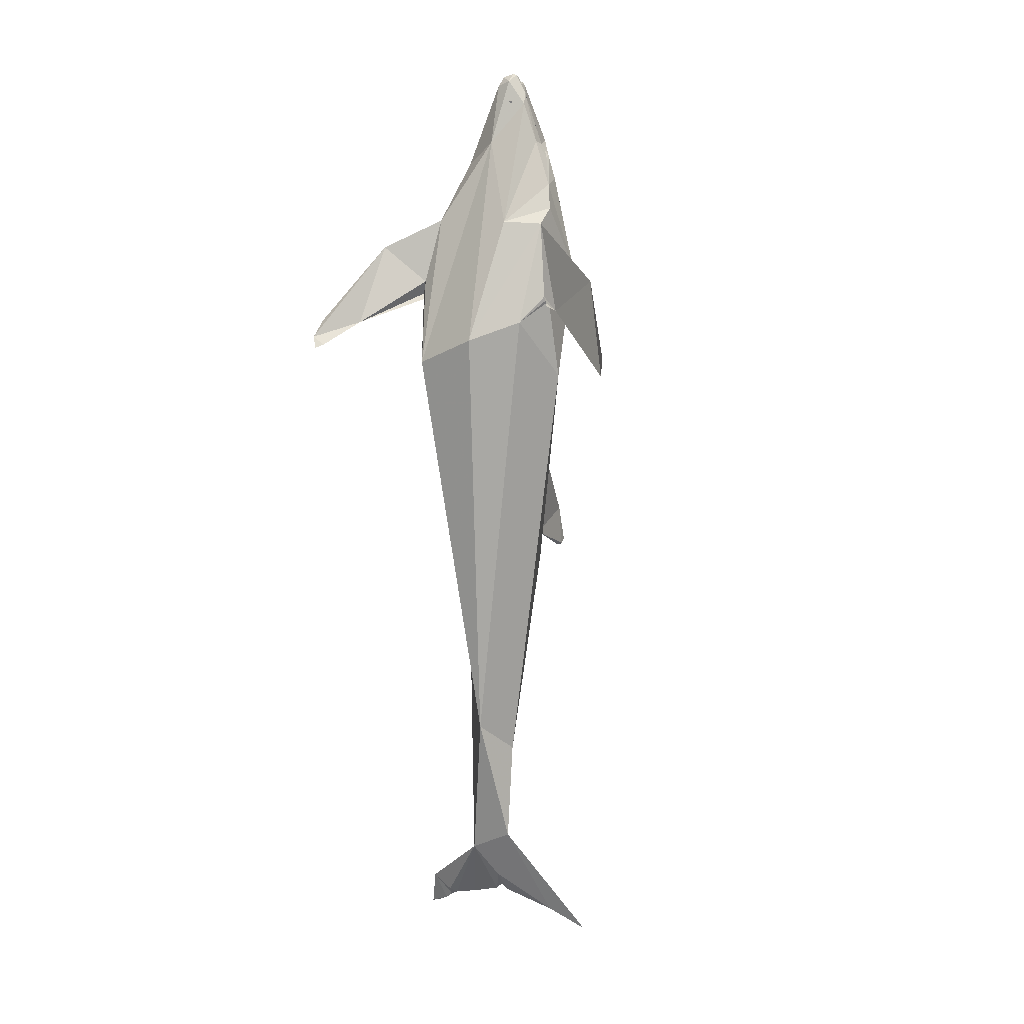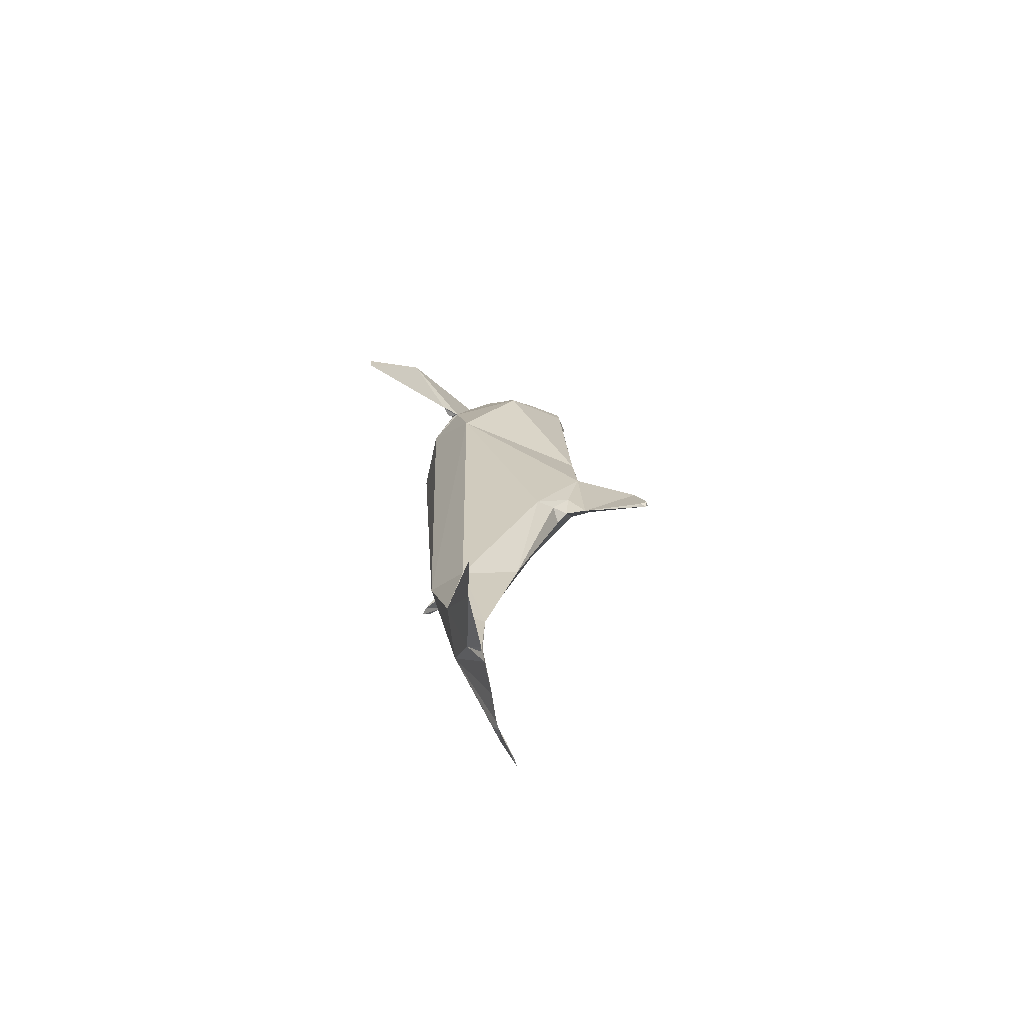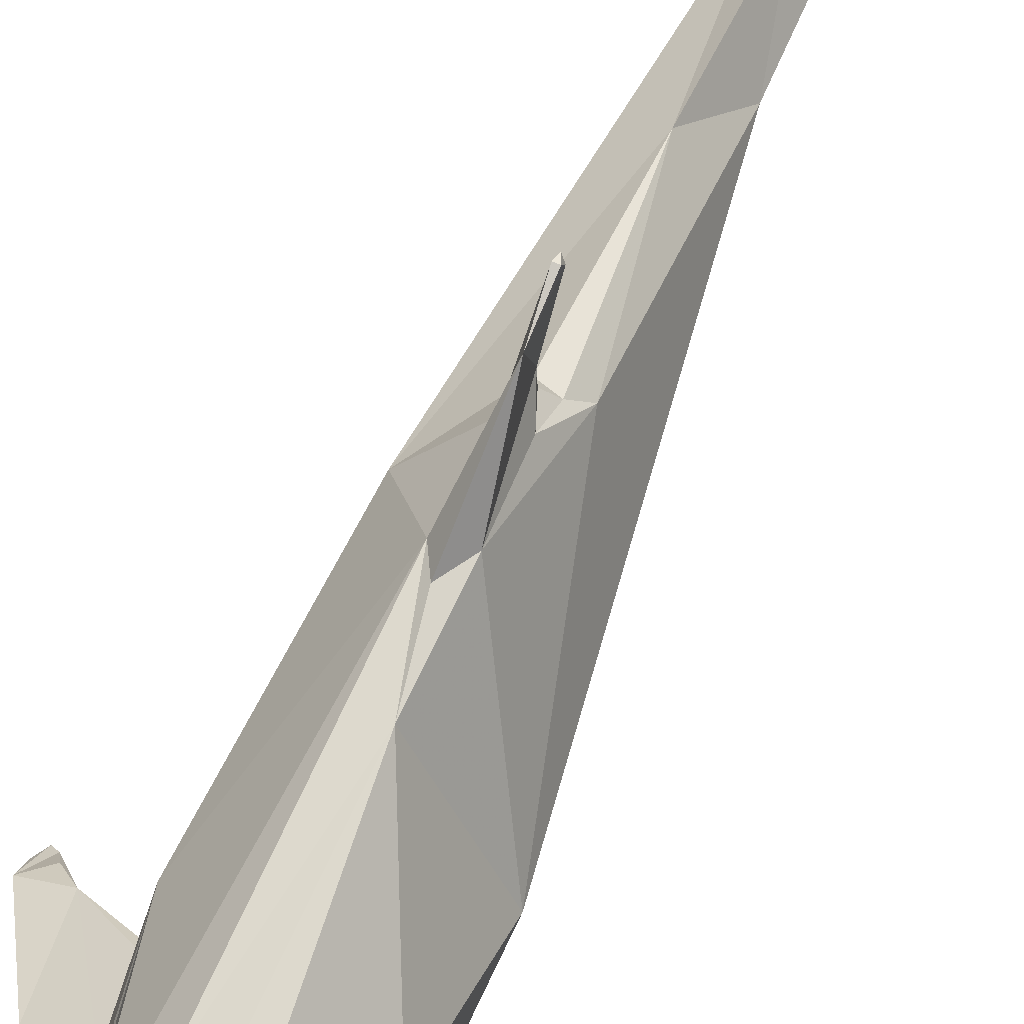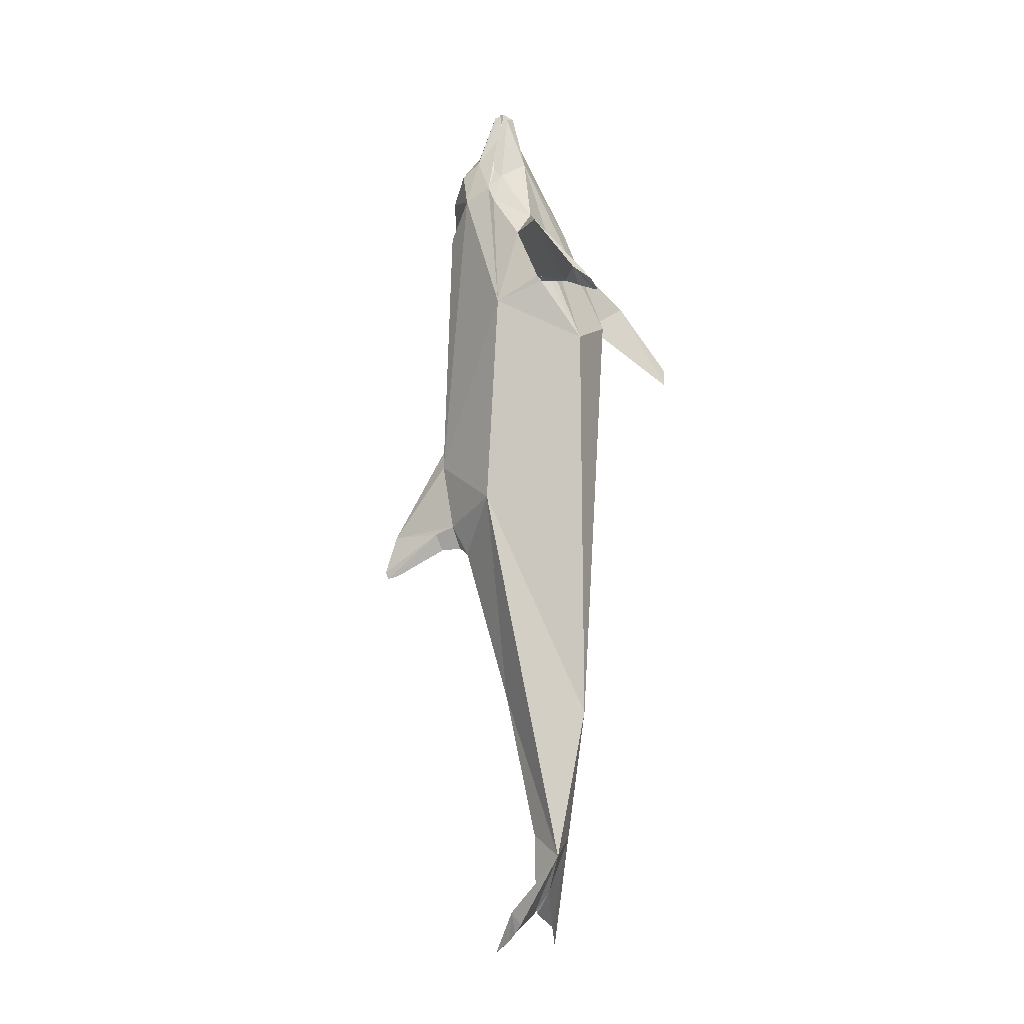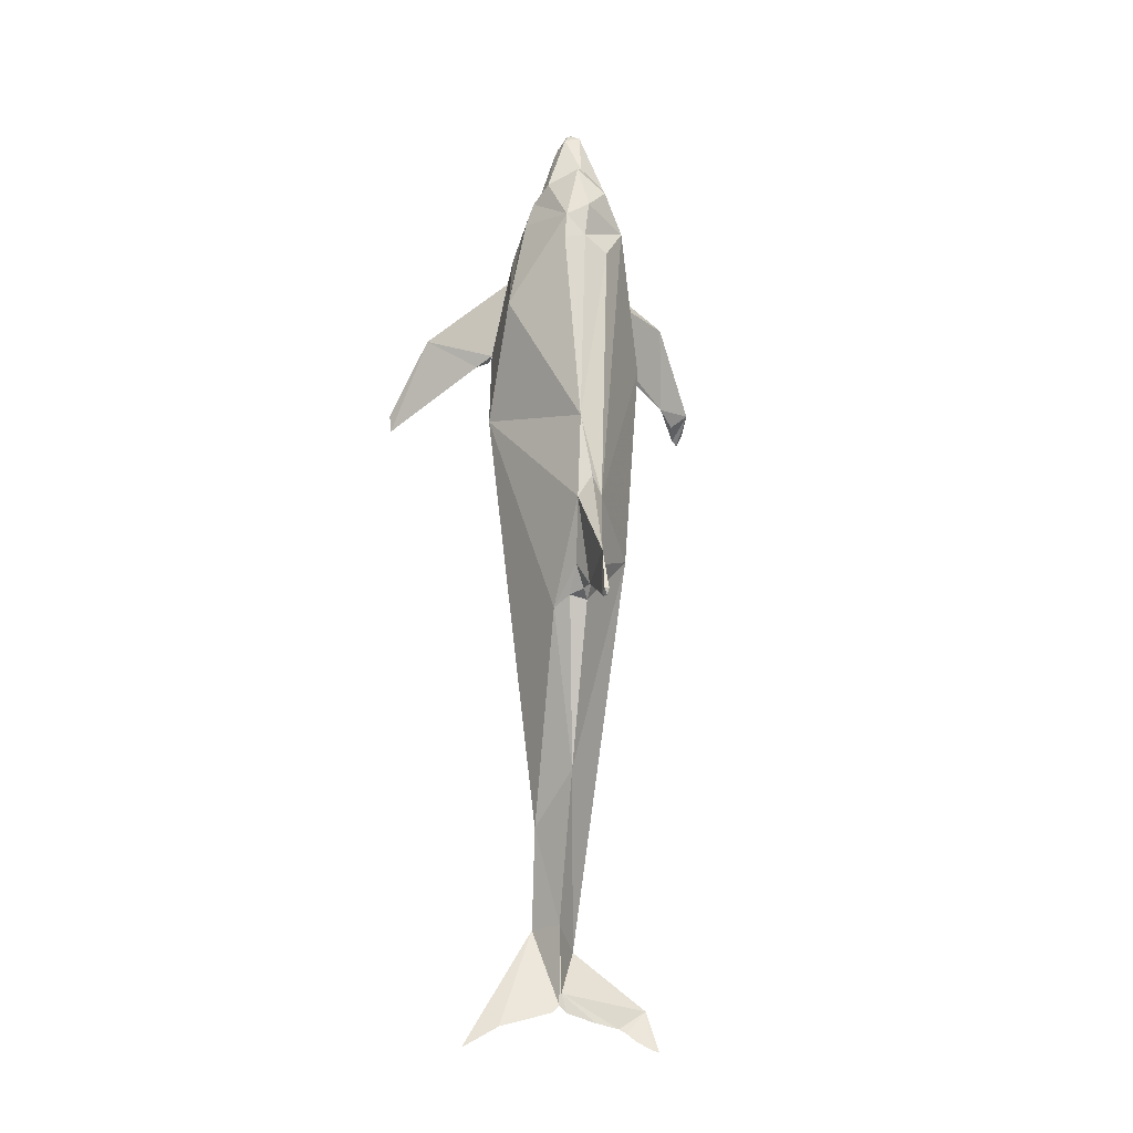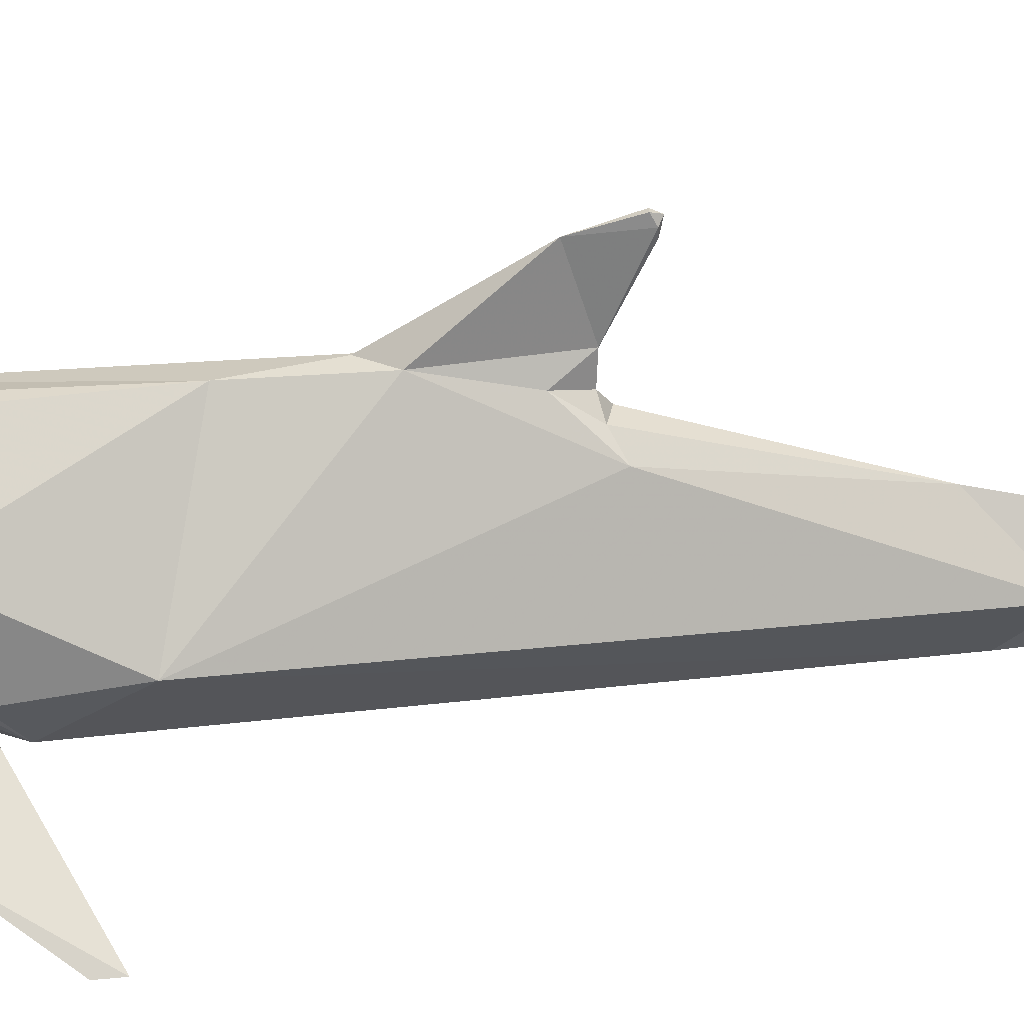
<metadata>
{"format":"obj","ext":"obj","renderer":"f3d","projection":"perspective","resolution":1024,"background":"white","views":[{"elev":12.1,"azim":25.7,"up":"+Z"},{"elev":-74.0,"azim":102.3,"up":"+Z"},{"elev":69.1,"azim":22.8,"up":"+Y"},{"elev":-12.3,"azim":-71.0,"up":"+Z"},{"elev":-15.9,"azim":167.2,"up":"+Z"},{"elev":29.0,"azim":86.3,"up":"+Y"}]}
</metadata>
<code>
v 0.007814 0.02436 0.2951
v -0.006645 0.02321 0.2939
v 0.0055 0.03015 0.2418
v 0.03075 0.008557 0.2118
v 0.04425 0.01164 0.2077
v 0.04136 0.009328 0.2095
v 0.02285 0.07988 0.1701
v 0.02574 0.08162 0.1389
v 0.001211 0.08311 0.143
v 0.01938 0.01511 0.206
v 0.04656 0.01468 0.208
v 0.02748 0.02263 0.2118
v -0.003174 0.08393 0.1834
v -0.05233 0.04808 0.1644
v -0.02195 0.01208 0.2589
v -0.02226 0.01164 0.2546
v -0.02727 0.01395 0.2477
v 0.006079 0.008171 0.2187
v -0.03461 0.01598 0.2312
v 0.001451 0.005858 0.2135
v 0.004074 0.01793 0.3045
v -0.007223 0.01569 0.2975
v -0.01509 0.01257 0.2844
v -0.007802 0.004701 0.2667
v -0.003753 0.018 0.3031
v -0.006329 0.01732 0.3007
v 0.003766 0.01916 0.3055
v -0.005487 0.02494 0.3008
v -0.004563 0.01777 0.3028
v 0.003766 0.01395 0.3072
v -0.005487 0.018 0.3049
v -0.008379 0.01222 0.3031
v -0.04944 7.477e-05 0.1967
v -0.06737 -0.04561 0.1285
v -0.0639 0.006436 0.158
v -0.04384 0.01313 0.208
v -0.05757 0.0158 0.1783
v -0.03209 0.03912 0.2262
v -0.002307 0.04808 0.2465
v -0.01778 0.01108 0.2704
v -0.02862 0.06195 0.2106
v -0.01243 0.005858 0.2922
v -0.01069 -0.01843 0.2245
v 0.003187 0.002967 0.2985
v -0.02631 0.07815 0.1239
v -0.08588 -0.007443 0.009938
v 0.003187 0.01742 0.3031
v -0.03036 0.01395 0.2066
v -0.02342 0.01627 0.2048
v -0.04019 0.018 0.2135
v -0.01416 0.001231 0.2598
v -0.004331 0.01048 0.2164
v -0.01532 0.008171 0.2193
v -0.01648 0.01048 0.217
v -0.03036 0.01511 0.2095
v -0.007223 -0.002238 0.2748
v -0.01011 7.477e-05 0.2742
v -0.001223 0.0001471 0.28
v 0.01128 -0.002238 0.2737
v 0.02112 0.01222 0.2846
v 0.03628 0.01555 0.2282
v 0.04136 0.01685 0.2222
v 0.04598 0.01685 0.2152
v 0.05003 0.0128 0.2066
v 0.006973 0.01816 0.3029
v 0.004922 0.06022 0.2401
v 0.003766 0.01858 0.306
v 0.008392 0.018 0.3049
v 0.008392 0.01395 0.306
v 0.01302 0.02668 0.2951
v 0.04483 0.01627 0.2141
v 0.06102 -0.004552 0.1736
v 0.03962 0.004701 0.2257
v 0.03673 0.0374 0.2268
v 0.05984 0.01695 0.1798
v 0.08184 0.02379 0.0724
v 0.05061 0.018 0.2083
v 0.01475 0.01569 0.2945
v 0.02285 0.01164 0.2794
v 0.02401 0.002967 0.2713
v 0.02805 -0.06238 0.1302
v 0.06912 -0.01785 0.1453
v 0.00897 0.09087 -0.08838
v 0.01533 0.018 0.2887
v 0.009403 0.01699 0.2974
v 0.04425 0.01742 0.2135
v 0.04483 0.01569 0.2095
v 0.02921 0.01627 0.2187
v 0.01822 0.008171 0.2193
v 0.01938 0.01048 0.2164
v 0.03442 0.01338 0.21
v 0.1027 -0.07337 0.02555
v 0.08762 -0.06817 0.03365
v 0.08762 -0.0699 0.03076
v 0.08357 -0.06528 0.04117
v 0.08531 -0.06354 0.03712
v 0.1605 -0.1023 0.06546
v 0.1968 -0.1541 -0.03864
v 0.1985 -0.1541 -0.0184
v 0.06969 -0.04561 0.1279
v 0.08647 -0.06065 0.03481
v 0.08704 -0.05949 0.03596
v 0.08647 -0.05776 0.03538
v -0.1859 -0.1387 0.007046
v -0.18 -0.1679 -0.02375
v -0.1859 -0.1613 -0.01088
v -0.1723 -0.1612 -0.02018
v -0.1651 -0.1393 -0.009725
v -0.1454 -0.1167 0.004733
v -0.08491 -0.06055 0.03799
v -0.07951 -0.06585 0.05389
v -0.08241 -0.06528 0.03163
v -0.08009 -0.03231 0.1019
v -0.1333 -0.07279 0.09495
v -0.06216 -0.1098 -0.04153
v -0.01532 0.09261 -0.1861
v 0.008392 -0.1196 -0.0103
v 0.08473 -0.06296 0.03654
v 0.06391 -0.09361 0.01167
v 0.09225 -0.04099 -0.05715
v -0.09686 -0.01467 -0.7991
v -0.08009 -0.02132 -0.7893
v -0.105 -0.01381 -0.8015
v 0.004922 -0.02653 -0.7373
v 0.007235 -0.0274 -0.7506
v -0.001296 -0.02566 -0.7592
v 0.00897 -0.04214 -0.7315
v -0.09339 -0.02884 -0.7558
v -0.07012 -0.02465 -0.7811
v -0.07951 -0.02017 -0.7893
v -0.06159 -0.02653 -0.776
v -0.0691 -0.03173 -0.7708
v -0.01648 -0.06238 -0.6887
v -0.0344 -0.02479 -0.7696
v 0.007736 -0.02422 -0.6615
v 0.0321 -0.06065 -0.6644
v 0.007235 -0.09067 -0.5106
v 0.01475 -0.02537 -0.7583
v 0.07663 -0.02479 -0.7743
v 0.1206 -0.01381 -0.798
v 0.0321 -0.04677 -0.5487
v 0.0008738 0.01048 -0.4886
v -0.06244 0.01511 -0.2405
v 0.02979 0.04345 -0.3081
v -0.0002827 0.1753 -0.3266
v -0.007802 0.1053 -0.2734
v -0.002018 0.1782 -0.3185
v 0.0008738 0.162 -0.3238
v 0.00203 0.1649 -0.2723
v 0.0008738 0.09955 -0.2931
v -0.01127 0.08046 -0.2653
v 0.00203 0.07526 -0.2919
v -0.003174 0.09723 -0.163
v -0.00491 0.06253 -0.3018
v -0.03431 -0.1021 -0.2298
v 0.01475 0.0608 -0.2966
v 0.003187 0.1782 -0.3185
v 0.0136 0.09608 -0.1896
v 0.007884 -0.1069 -0.2297
v 0.003766 0.1695 -0.3232
v 0.01186 0.08046 -0.2653
v 0.03759 -0.09225 -0.2308
f 1 2 3
f 4 5 6
f 7 8 9
f 10 11 12
f 13 9 14
f 15 16 17
f 15 17 16
f 18 19 20
f 21 22 23
f 23 24 22
f 23 19 24
f 24 19 18
f 25 23 26
f 23 25 21
f 27 28 29
f 30 31 32
f 26 31 25
f 33 34 35
f 36 19 33
f 19 37 36
f 28 38 26
f 28 39 38
f 19 40 38
f 29 28 26
f 31 26 32
f 26 23 32
f 40 26 38
f 13 14 41
f 38 41 14
f 41 38 39
f 42 43 33
f 43 42 44
f 45 14 9
f 36 33 37
f 38 37 19
f 32 42 23
f 23 42 19
f 33 19 42
f 33 35 37
f 14 37 38
f 46 35 37
f 1 47 2
f 48 10 49
f 48 49 36
f 3 2 40
f 2 47 22
f 2 22 40
f 3 19 50
f 50 49 3
f 49 50 36
f 19 3 40
f 36 50 19
f 26 40 22
f 29 26 22
f 22 47 29
f 51 52 53
f 54 53 52
f 19 54 52
f 52 20 19
f 19 55 36
f 55 10 48
f 36 55 48
f 56 51 57
f 58 51 57
f 55 19 10
f 56 58 59
f 56 57 58
f 51 56 59
f 53 19 51
f 53 54 19
f 40 24 18
f 18 20 4
f 24 40 22
f 22 21 40
f 60 40 21
f 40 60 61
f 62 61 60
f 63 62 61
f 6 5 61
f 4 6 61
f 5 63 61
f 64 63 5
f 18 61 40
f 61 18 4
f 65 60 21
f 44 42 32
f 44 32 30
f 41 66 13
f 41 39 66
f 30 67 31
f 47 27 29
f 25 31 67
f 67 21 25
f 21 67 68
f 68 65 21
f 67 30 68
f 30 69 68
f 27 70 28
f 9 13 7
f 27 47 65
f 44 69 30
f 65 68 60
f 63 71 11
f 62 71 63
f 11 64 63
f 72 64 73
f 74 62 63
f 64 63 73
f 62 73 63
f 75 76 7
f 77 74 63
f 65 78 70
f 70 39 28
f 62 74 79
f 79 74 70
f 69 60 68
f 62 60 73
f 79 70 78
f 7 74 77
f 7 66 74
f 80 81 73
f 82 72 81
f 81 80 43
f 80 43 44
f 65 70 27
f 76 72 82
f 39 74 66
f 7 13 66
f 8 7 76
f 76 83 8
f 72 73 81
f 72 75 77
f 77 64 72
f 77 75 7
f 69 44 80
f 60 69 80
f 80 73 60
f 75 72 76
f 77 63 64
f 70 74 39
f 8 83 9
f 12 49 10
f 3 49 12
f 5 11 10
f 5 64 11
f 62 79 3
f 1 84 85
f 85 47 1
f 79 85 84
f 3 12 86
f 87 11 86
f 12 87 86
f 87 12 11
f 79 84 3
f 84 1 3
f 11 71 86
f 62 86 71
f 78 85 79
f 65 85 78
f 86 62 3
f 65 47 85
f 19 88 10
f 89 15 51
f 89 52 51
f 15 51 59
f 52 89 90
f 90 4 20
f 20 52 90
f 5 4 91
f 91 88 4
f 5 10 91
f 40 51 58
f 40 15 51
f 88 91 10
f 19 51 15
f 19 15 88
f 59 58 40
f 15 59 40
f 89 88 15
f 4 90 89
f 88 4 89
f 92 93 94
f 95 96 93
f 97 98 99
f 100 95 92
f 95 93 92
f 94 101 92
f 101 94 96
f 102 101 96
f 103 92 101
f 101 102 103
f 103 97 92
f 93 96 94
f 103 100 97
f 92 98 97
f 100 92 97
f 92 98 97
f 99 97 98
f 104 105 106
f 107 108 104
f 108 109 107
f 107 105 104
f 109 110 111
f 109 110 112
f 109 110 112
f 113 110 109
f 34 114 113
f 114 106 109
f 109 106 107
f 114 104 106
f 114 111 109
f 114 34 111
f 115 111 34
f 105 107 106
f 109 113 114
f 109 114 104
f 104 108 109
f 115 110 111
f 112 115 110
f 113 46 110
f 110 46 112
f 116 45 83
f 83 45 9
f 115 34 43
f 43 34 33
f 113 35 34
f 46 113 35
f 116 46 14
f 117 115 43
f 14 46 37
f 45 116 14
f 103 118 119
f 119 118 95
f 120 103 119
f 118 103 102
f 102 96 118
f 119 100 117
f 95 100 119
f 95 118 96
f 76 103 120
f 83 76 120
f 81 43 117
f 103 76 100
f 117 100 81
f 81 100 82
f 76 82 100
f 121 122 123
f 124 125 126
f 126 125 127
f 121 128 129
f 129 130 122
f 131 132 129
f 130 122 121
f 129 130 121
f 133 134 126
f 131 134 133
f 133 132 131
f 129 132 128
f 129 122 128
f 128 131 129
f 124 126 134
f 134 131 124
f 126 127 133
f 122 123 128
f 121 123 128
f 128 124 131
f 124 128 133
f 132 133 128
f 135 125 124
f 127 136 133
f 136 137 133
f 135 136 125
f 127 125 138
f 125 136 139
f 139 140 136
f 127 138 139
f 140 136 139
f 138 125 139
f 139 136 127
f 135 124 133
f 136 141 137
f 142 135 133
f 141 120 137
f 135 142 141
f 141 136 135
f 137 143 133
f 142 133 143
f 144 141 142
f 120 141 144
f 145 146 147
f 146 145 148
f 149 147 146
f 146 148 150
f 151 150 152
f 116 83 153
f 116 149 151
f 153 149 116
f 116 151 143
f 154 143 151
f 151 149 146
f 150 151 146
f 154 142 143
f 152 154 151
f 137 155 143
f 115 46 143
f 115 112 46
f 143 46 116
f 142 154 156
f 156 154 152
f 145 147 157
f 153 158 149
f 149 157 147
f 153 83 158
f 117 119 159
f 157 160 145
f 157 149 160
f 148 145 160
f 150 148 160
f 160 149 150
f 152 150 161
f 161 156 152
f 115 117 159
f 83 120 158
f 158 144 161
f 158 120 144
f 142 156 144
f 150 149 158
f 158 161 150
f 156 161 144
f 119 120 162
f 137 159 155
f 159 119 162
f 155 159 115
f 155 115 143
f 137 162 159
f 137 120 162

</code>
